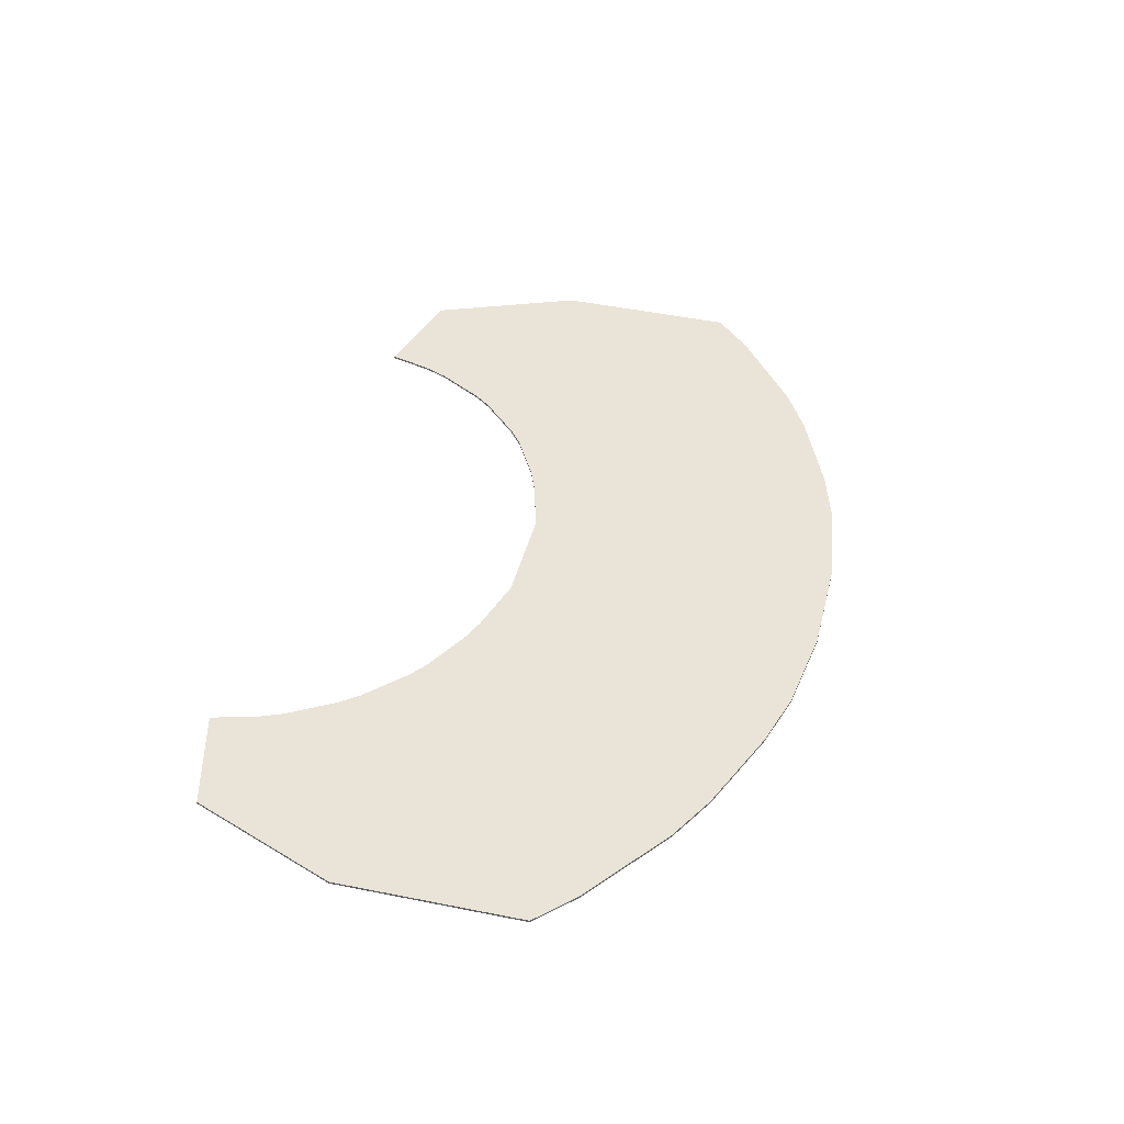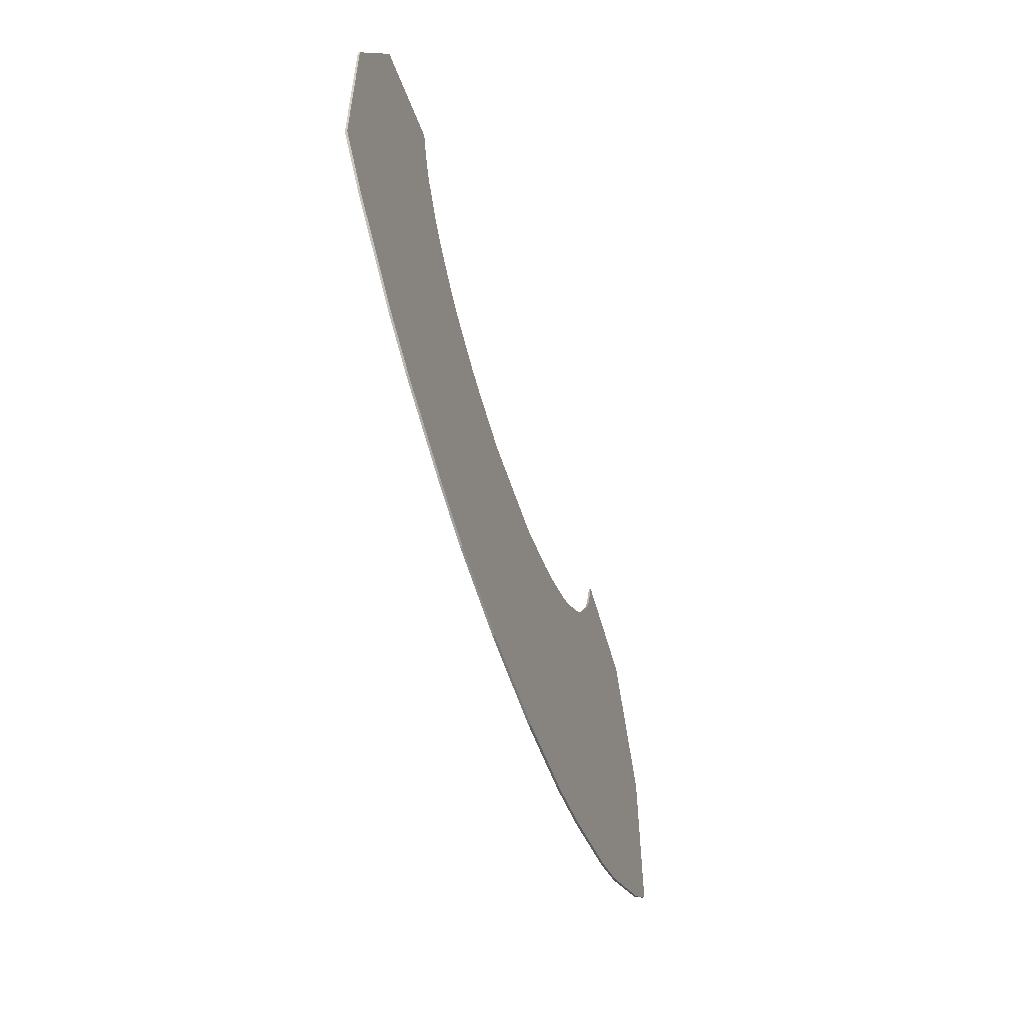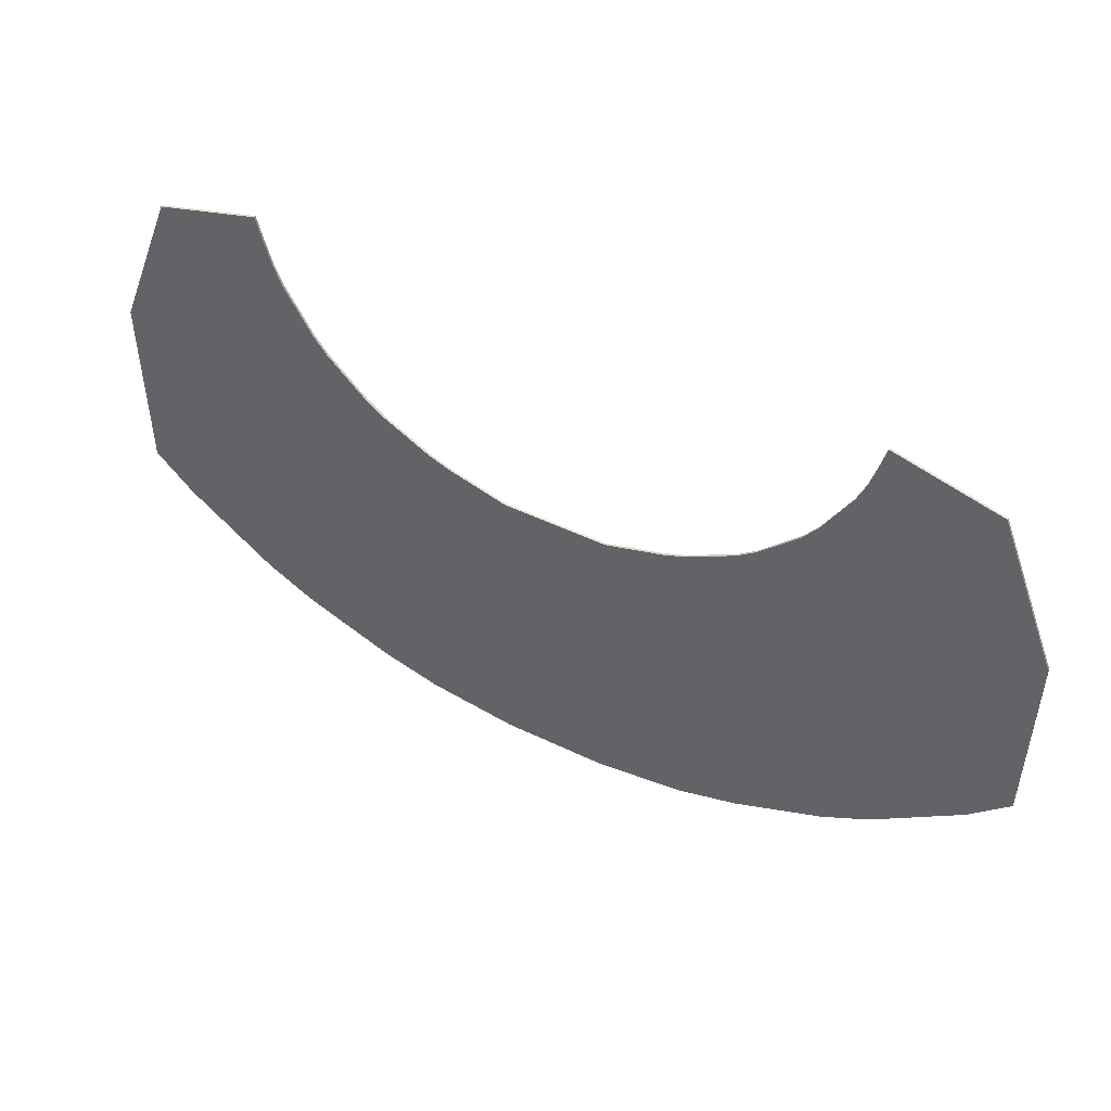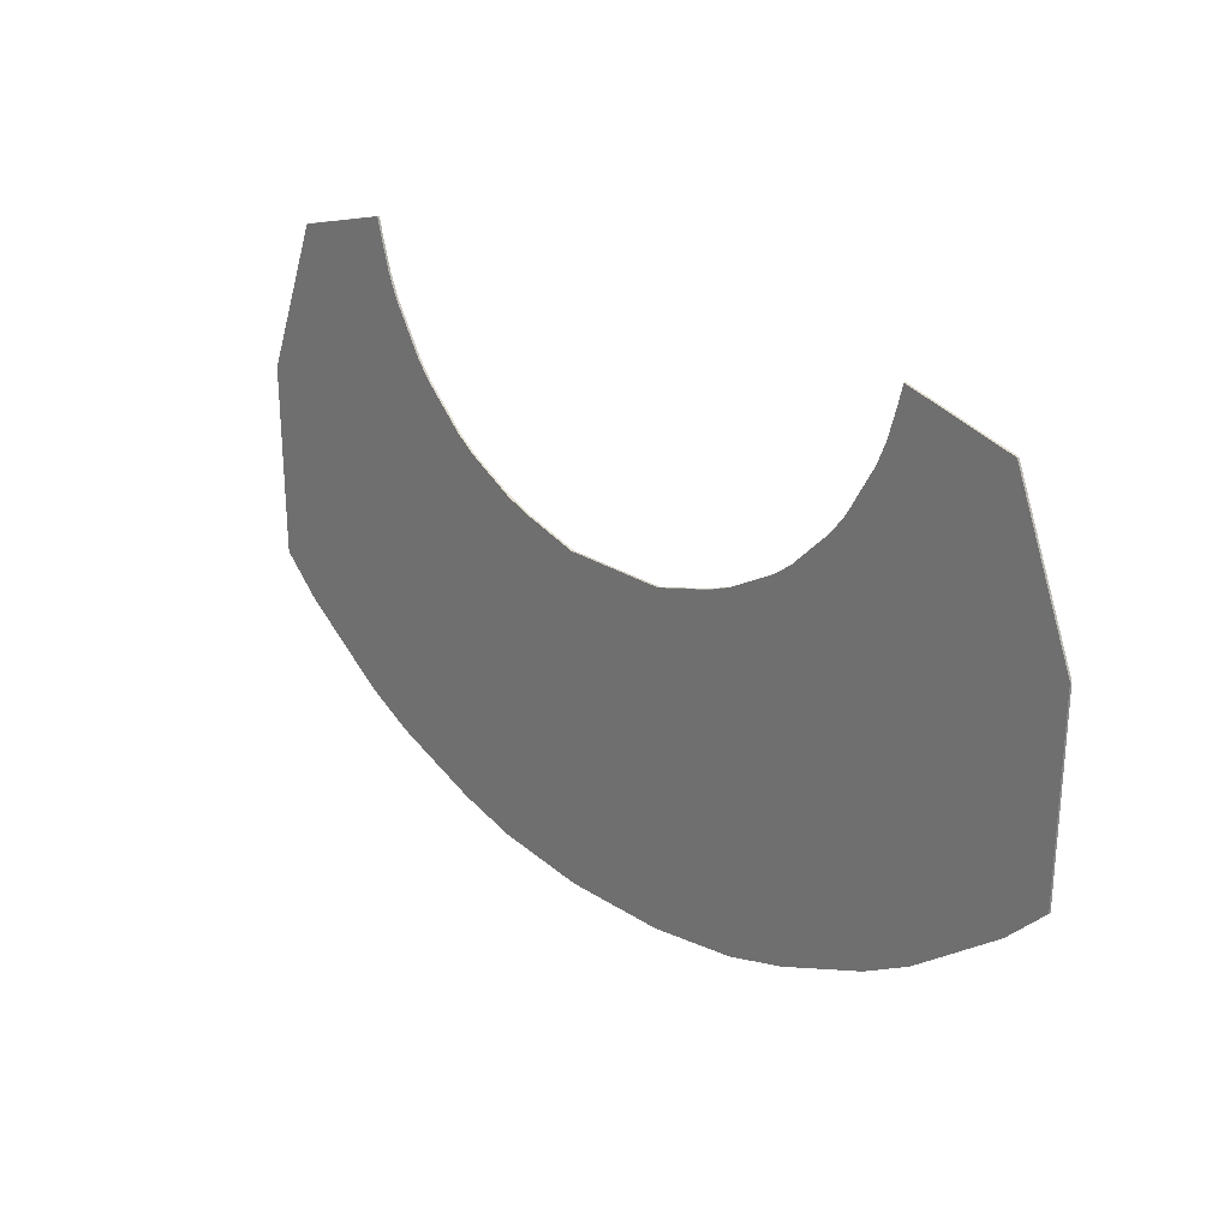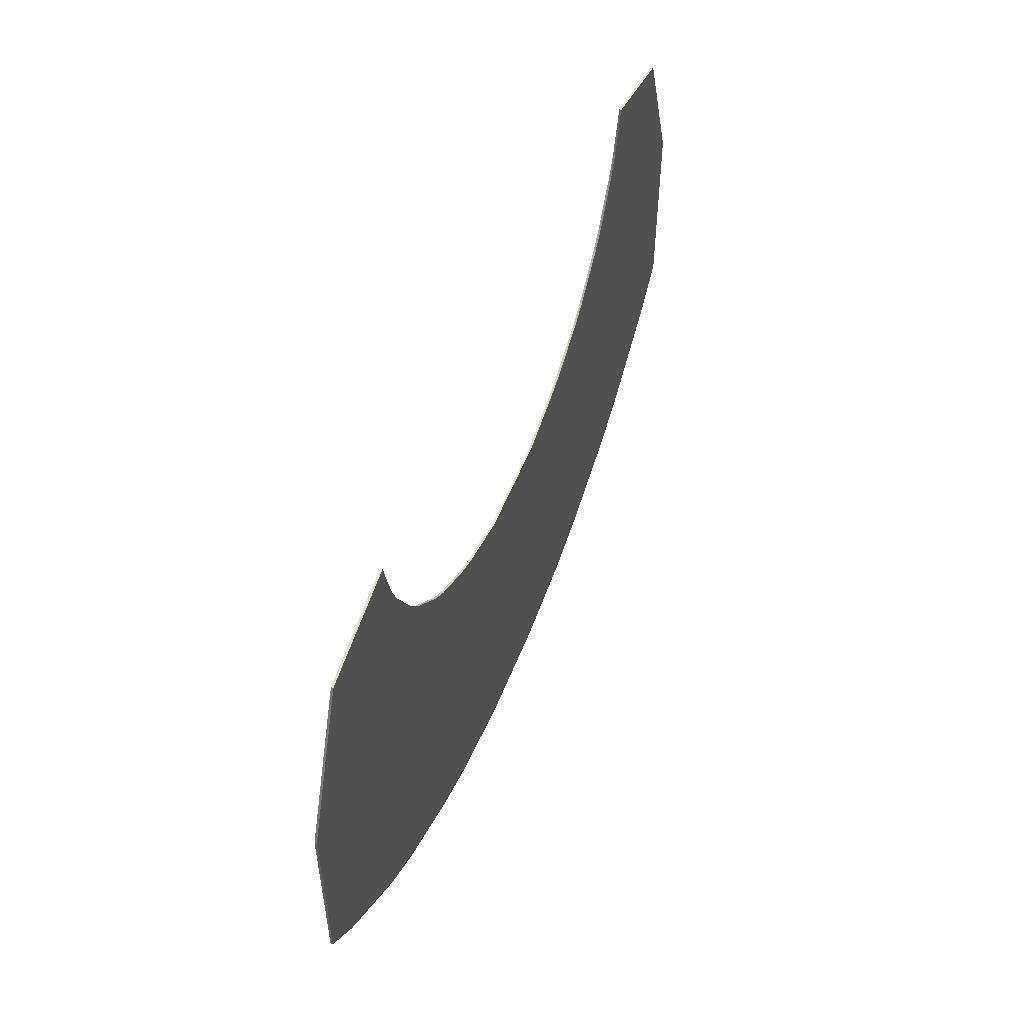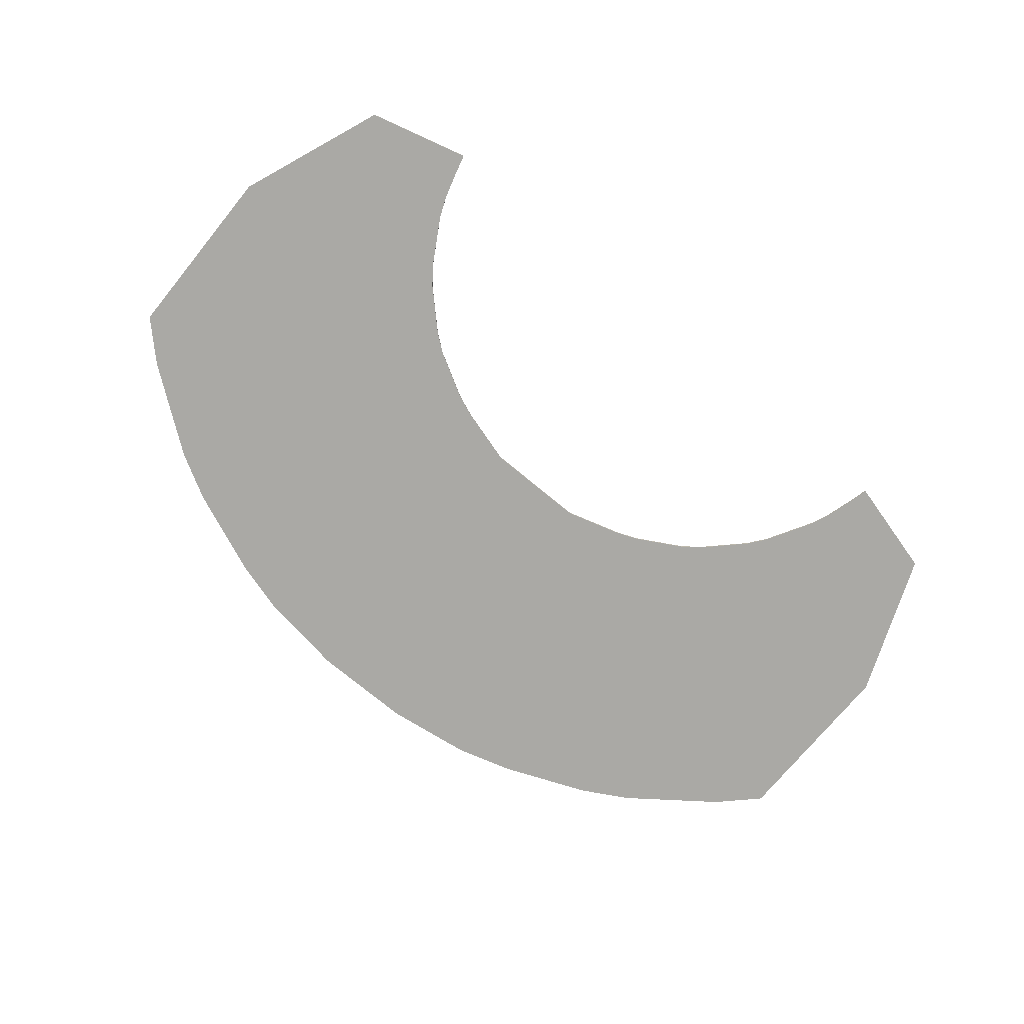
<metadata>
{"format":"obj","ext":"obj","renderer":"f3d","projection":"perspective","resolution":1024,"background":"white","views":[{"elev":42.9,"azim":103.9,"up":"+Y"},{"elev":-57.6,"azim":-72.1,"up":"+Z"},{"elev":47.2,"azim":28.8,"up":"+Z"},{"elev":24.4,"azim":46.9,"up":"+Z"},{"elev":51.6,"azim":110.7,"up":"+Z"},{"elev":-75.4,"azim":-39.5,"up":"+Y"}]}
</metadata>
<code>
g exterior_Plane.051_None
v 11.02 1.9 -0.7515
v 12.71 1.9 -6.102
v 14.5 1.9 -4.335
v 13.96 1.9 5.401
v 18.55 1.9 3.229
v 18.78 1.9 4.107
v 13.72 1.9 4.523
v 13.98 1.9 5.491
v 18.81 1.9 4.197
v 6.528 1.9 -9.612
v 5.202 1.9 -15.21
v 7.914 1.9 -14.42
v 8.371 1.9 -3.168
v 8.584 1.9 -8.773
v 10.78 1.9 -7.549
v 5.142 1.9 -4.808
v 3.816 1.9 -10.4
v 12.94 1.9 2.287
v 15.98 1.9 -2.439
v 17.25 1.9 -0.2514
v 0 1.9 -5.601
v 2.43 1.9 -10.6
v 2.43 1.9 -5.601
v 6.174 1.9 -4.393
v 9.222 1.9 -2.518
v 11.67 1.9 0.09913
v 13.36 1.9 3.281
v 6.589 1.9 -20.01
v 9.301 1.9 -19.22
v 20.29 1.9 -4.978
v 21.56 1.9 -2.79
v 16.2 1.9 -9.686
v 17.99 1.9 -7.919
v 0 1.9 -10.6
v 2.43 1.9 -15.6
v 10.99 1.9 -13.15
v 13.19 1.9 -11.93
v 0 1.9 -15.6
v 2.43 1.9 -20.6
v 19.68 1.9 -13.27
v 21.48 1.9 -11.5
v 13.4 1.9 -17.54
v 15.6 1.9 -16.31
v 11.01 2 -0.7512
v 12.71 2 -6.102
v 9.221 2 -2.518
v 13.95 2 5.401
v 18.55 2 3.229
v 13.72 2 4.523
v 13.98 2 5.492
v 18.78 2 4.107
v 6.527 2 -9.612
v 5.201 2 -15.21
v 3.815 2 -10.4
v 8.37 2 -3.168
v 8.583 2 -8.773
v 6.173 2 -4.392
v 5.14 2 -4.808
v 2.429 2 -5.6
v 12.94 2 2.288
v 15.98 2 -2.439
v 11.67 2 0.09946
v 2.429 2 -10.6
v 0 2 -5.6
v 10.78 2 -7.549
v 14.5 2 -4.335
v 13.36 2 3.281
v 17.25 2 -0.251
v 7.913 2 -14.42
v 6.587 2 -20.01
v 20.29 2 -4.978
v 16.19 2 -9.686
v 2.429 2 -15.6
v 0 2 -10.6
v 10.99 2 -13.15
v 21.56 2 -2.79
v 17.99 2 -7.919
v 13.19 2 -11.93
v 2.429 2 -20.6
v 0 2 -15.6
v 19.68 2 -13.27
v 13.4 2 -17.53
v 21.47 2 -11.5
v 15.6 2 -16.31
v 9.299 2 -19.22
v 18.81 2 4.197
v 0 1.9 -20.6
v -11.02 1.9 -0.7515
v -12.71 1.9 -6.102
v -9.222 1.9 -2.518
v -13.96 1.9 5.401
v -18.55 1.9 3.229
v -13.72 1.9 4.523
v -13.98 1.9 5.491
v -18.78 1.9 4.107
v -6.528 1.9 -9.612
v -5.202 1.9 -15.21
v -3.816 1.9 -10.4
v -8.371 1.9 -3.168
v -8.584 1.9 -8.773
v -6.174 1.9 -4.393
v -5.142 1.9 -4.808
v -2.43 1.9 -5.601
v -12.94 1.9 2.287
v -15.98 1.9 -2.439
v -11.67 1.9 0.09913
v -2.43 1.9 -10.6
v -10.78 1.9 -7.549
v -14.5 1.9 -4.335
v -13.36 1.9 3.281
v -17.25 1.9 -0.2514
v -7.914 1.9 -14.42
v -6.589 1.9 -20.01
v -20.29 1.9 -4.978
v -16.2 1.9 -9.686
v -2.43 1.9 -15.6
v -10.99 1.9 -13.15
v -21.56 1.9 -2.79
v -17.99 1.9 -7.919
v -13.19 1.9 -11.93
v -19.68 1.9 -13.27
v -13.4 1.9 -17.54
v -21.48 1.9 -11.5
v -15.6 1.9 -16.31
v -9.301 1.9 -19.22
v -2.43 1.9 -20.6
v -11.01 2 -0.7512
v -12.71 2 -6.102
v -14.5 2 -4.335
v -13.95 2 5.401
v -18.55 2 3.229
v -18.78 2 4.107
v -13.72 2 4.523
v -13.98 2 5.492
v -18.81 2 4.197
v -6.527 2 -9.612
v -5.201 2 -15.21
v -7.913 2 -14.42
v -8.37 2 -3.168
v -8.583 2 -8.773
v -10.78 2 -7.549
v -5.14 2 -4.808
v -3.815 2 -10.4
v -12.94 2 2.288
v -15.98 2 -2.439
v -17.25 2 -0.251
v -2.429 2 -10.6
v -2.429 2 -5.6
v -6.173 2 -4.392
v -9.221 2 -2.518
v -11.67 2 0.09946
v -13.36 2 3.281
v -6.587 2 -20.01
v -9.299 2 -19.22
v -20.29 2 -4.978
v -21.56 2 -2.79
v -16.19 2 -9.686
v -17.99 2 -7.919
v -2.429 2 -15.6
v -10.99 2 -13.15
v -13.19 2 -11.93
v -2.429 2 -20.6
v -19.68 2 -13.27
v -21.47 2 -11.5
v -13.4 2 -17.53
v -15.6 2 -16.31
v -18.81 1.9 4.197
v 0 2 -20.6
f 1 2 3
f 4 5 6
f 4 7 4
f 8 6 9
f 10 11 12
f 13 14 15
f 16 17 10
f 18 19 20
f 21 22 23
f 22 17 23
f 10 24 16
f 15 25 13
f 3 26 1
f 5 7 27
f 18 20 27
f 27 20 5
f 12 28 29
f 20 30 31
f 3 32 33
f 34 35 22
f 15 36 37
f 20 31 5
f 6 31 9
f 33 19 3
f 2 37 32
f 12 14 10
f 17 35 11
f 38 39 35
f 33 40 41
f 37 42 43
f 30 33 41
f 30 41 31
f 32 43 40
f 29 36 12
f 39 11 35
f 44 45 46
f 47 48 49
f 47 49 49
f 50 51 47
f 52 53 54
f 55 56 57
f 58 54 59
f 60 61 62
f 63 64 59
f 63 59 54
f 57 52 58
f 65 46 45
f 66 62 61
f 48 67 49
f 60 67 68
f 67 48 68
f 69 70 53
f 68 71 61
f 66 72 45
f 73 74 63
f 65 75 56
f 68 48 76
f 51 76 48
f 61 77 66
f 78 45 72
f 69 56 75
f 73 54 53
f 79 80 73
f 77 81 72
f 78 82 75
f 71 83 77
f 71 76 83
f 84 72 81
f 75 85 69
f 79 53 70
f 86 8 9
f 50 4 8
f 40 83 41
f 29 82 42
f 67 18 27
f 47 7 4
f 7 49 7
f 42 84 43
f 39 70 28
f 60 26 18
f 4 47 4
f 28 85 29
f 44 25 1
f 76 9 31
f 87 79 39
f 55 24 13
f 59 21 23
f 58 23 16
f 57 16 24
f 83 31 41
f 62 1 26
f 49 27 7
f 43 81 40
f 46 13 25
f 88 89 90
f 91 92 93
f 91 93 93
f 94 95 91
f 96 97 98
f 99 100 101
f 102 98 103
f 104 105 106
f 107 21 103
f 107 103 98
f 101 96 102
f 108 90 89
f 109 106 105
f 92 110 93
f 104 110 111
f 110 92 111
f 112 113 97
f 111 114 105
f 109 115 89
f 116 34 107
f 108 117 100
f 111 92 118
f 95 118 92
f 105 119 109
f 120 89 115
f 112 100 117
f 116 98 97
f 116 87 38
f 119 121 115
f 120 122 117
f 114 123 119
f 114 118 123
f 124 115 121
f 117 125 112
f 126 97 113
f 127 128 129
f 130 131 132
f 130 133 130
f 134 132 135
f 136 137 138
f 139 140 141
f 142 143 136
f 144 145 146
f 64 147 148
f 147 143 148
f 136 149 142
f 141 150 139
f 129 151 127
f 131 133 152
f 144 146 152
f 152 146 131
f 138 153 154
f 146 155 156
f 129 157 158
f 74 159 147
f 141 160 161
f 146 156 131
f 132 156 135
f 158 145 129
f 128 161 157
f 138 140 136
f 143 159 137
f 80 162 159
f 158 163 164
f 161 165 166
f 155 158 164
f 155 164 156
f 157 166 163
f 154 160 138
f 162 137 159
f 94 135 167
f 91 134 94
f 121 164 163
f 125 165 154
f 104 152 110
f 93 130 91
f 93 133 133
f 122 166 165
f 126 153 162
f 106 144 104
f 91 130 130
f 113 154 153
f 90 127 88
f 167 156 118
f 87 162 168
f 101 139 99
f 21 148 103
f 103 142 102
f 102 149 101
f 118 164 123
f 88 151 106
f 110 133 93
f 124 163 166
f 99 150 90
f 1 25 2
f 4 7 5
f 4 7 7
f 8 4 6
f 10 17 11
f 13 24 14
f 16 23 17
f 18 26 19
f 21 34 22
f 10 14 24
f 15 2 25
f 3 19 26
f 12 11 28
f 20 19 30
f 3 2 32
f 34 38 35
f 15 14 36
f 6 5 31
f 33 30 19
f 2 15 37
f 12 36 14
f 17 22 35
f 38 87 39
f 33 32 40
f 37 36 42
f 32 37 43
f 29 42 36
f 39 28 11
f 44 66 45
f 47 51 48
f 47 47 49
f 50 86 51
f 52 69 53
f 55 65 56
f 58 52 54
f 60 68 61
f 63 74 64
f 57 56 52
f 65 55 46
f 66 44 62
f 69 85 70
f 68 76 71
f 66 77 72
f 73 80 74
f 65 78 75
f 51 86 76
f 61 71 77
f 78 65 45
f 69 52 56
f 73 63 54
f 79 168 80
f 77 83 81
f 78 84 82
f 84 78 72
f 75 82 85
f 79 73 53
f 86 50 8
f 50 47 4
f 40 81 83
f 29 85 82
f 67 60 18
f 47 49 7
f 7 49 49
f 42 82 84
f 39 79 70
f 60 62 26
f 4 47 47
f 28 70 85
f 44 46 25
f 76 86 9
f 87 168 79
f 55 57 24
f 59 64 21
f 58 59 23
f 57 58 16
f 83 76 31
f 62 44 1
f 49 67 27
f 43 84 81
f 46 55 13
f 88 109 89
f 91 95 92
f 91 91 93
f 94 167 95
f 96 112 97
f 99 108 100
f 102 96 98
f 104 111 105
f 107 34 21
f 101 100 96
f 108 99 90
f 109 88 106
f 112 125 113
f 111 118 114
f 109 119 115
f 116 38 34
f 108 120 117
f 95 167 118
f 105 114 119
f 120 108 89
f 112 96 100
f 116 107 98
f 116 126 87
f 119 123 121
f 120 124 122
f 124 120 115
f 117 122 125
f 126 116 97
f 127 150 128
f 130 133 131
f 130 133 133
f 134 130 132
f 136 143 137
f 139 149 140
f 142 148 143
f 144 151 145
f 64 74 147
f 136 140 149
f 141 128 150
f 129 145 151
f 138 137 153
f 146 145 155
f 129 128 157
f 74 80 159
f 141 140 160
f 132 131 156
f 158 155 145
f 128 141 161
f 138 160 140
f 143 147 159
f 80 168 162
f 158 157 163
f 161 160 165
f 157 161 166
f 154 165 160
f 162 153 137
f 94 134 135
f 91 130 134
f 121 123 164
f 125 122 165
f 104 144 152
f 93 133 130
f 93 93 133
f 122 124 166
f 126 113 153
f 106 151 144
f 91 91 130
f 113 125 154
f 90 150 127
f 167 135 156
f 87 126 162
f 101 149 139
f 21 64 148
f 103 148 142
f 102 142 149
f 118 156 164
f 88 127 151
f 110 152 133
f 124 121 163
f 99 139 150

</code>
